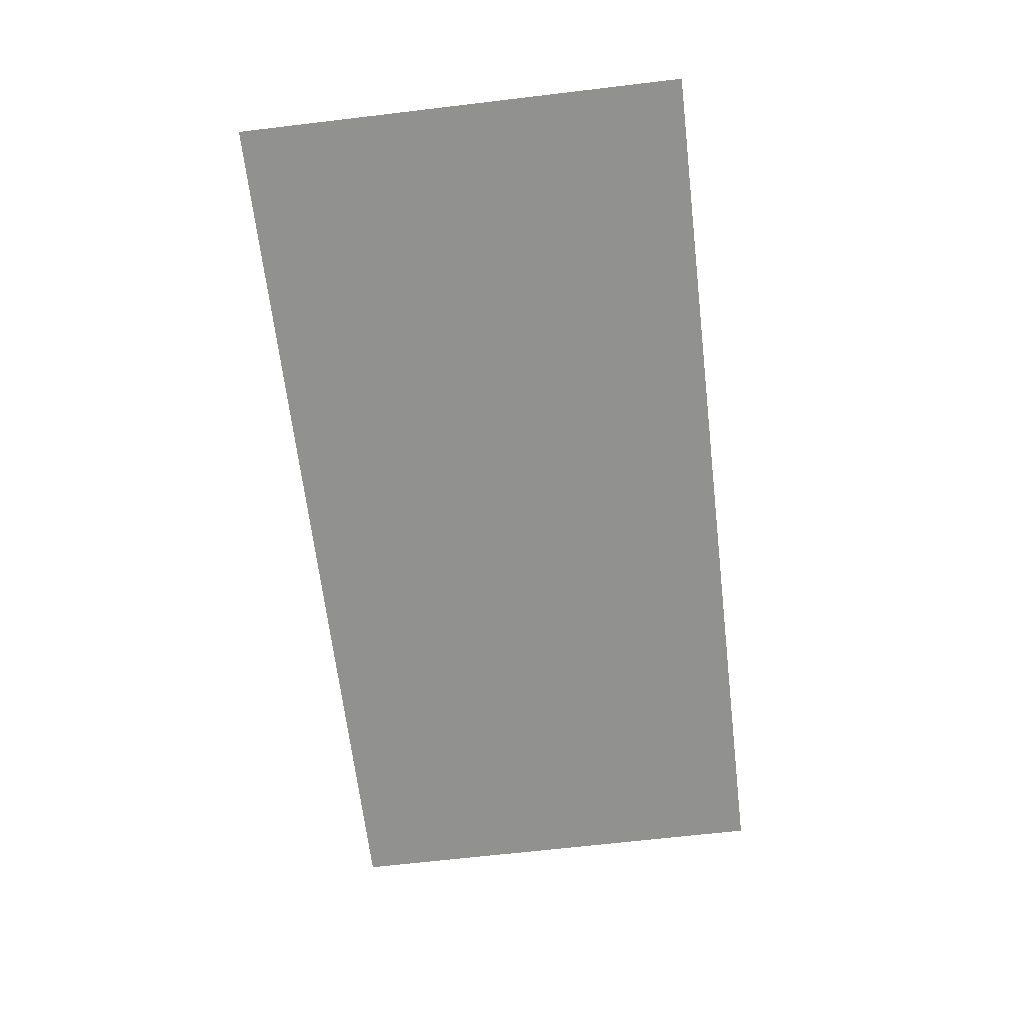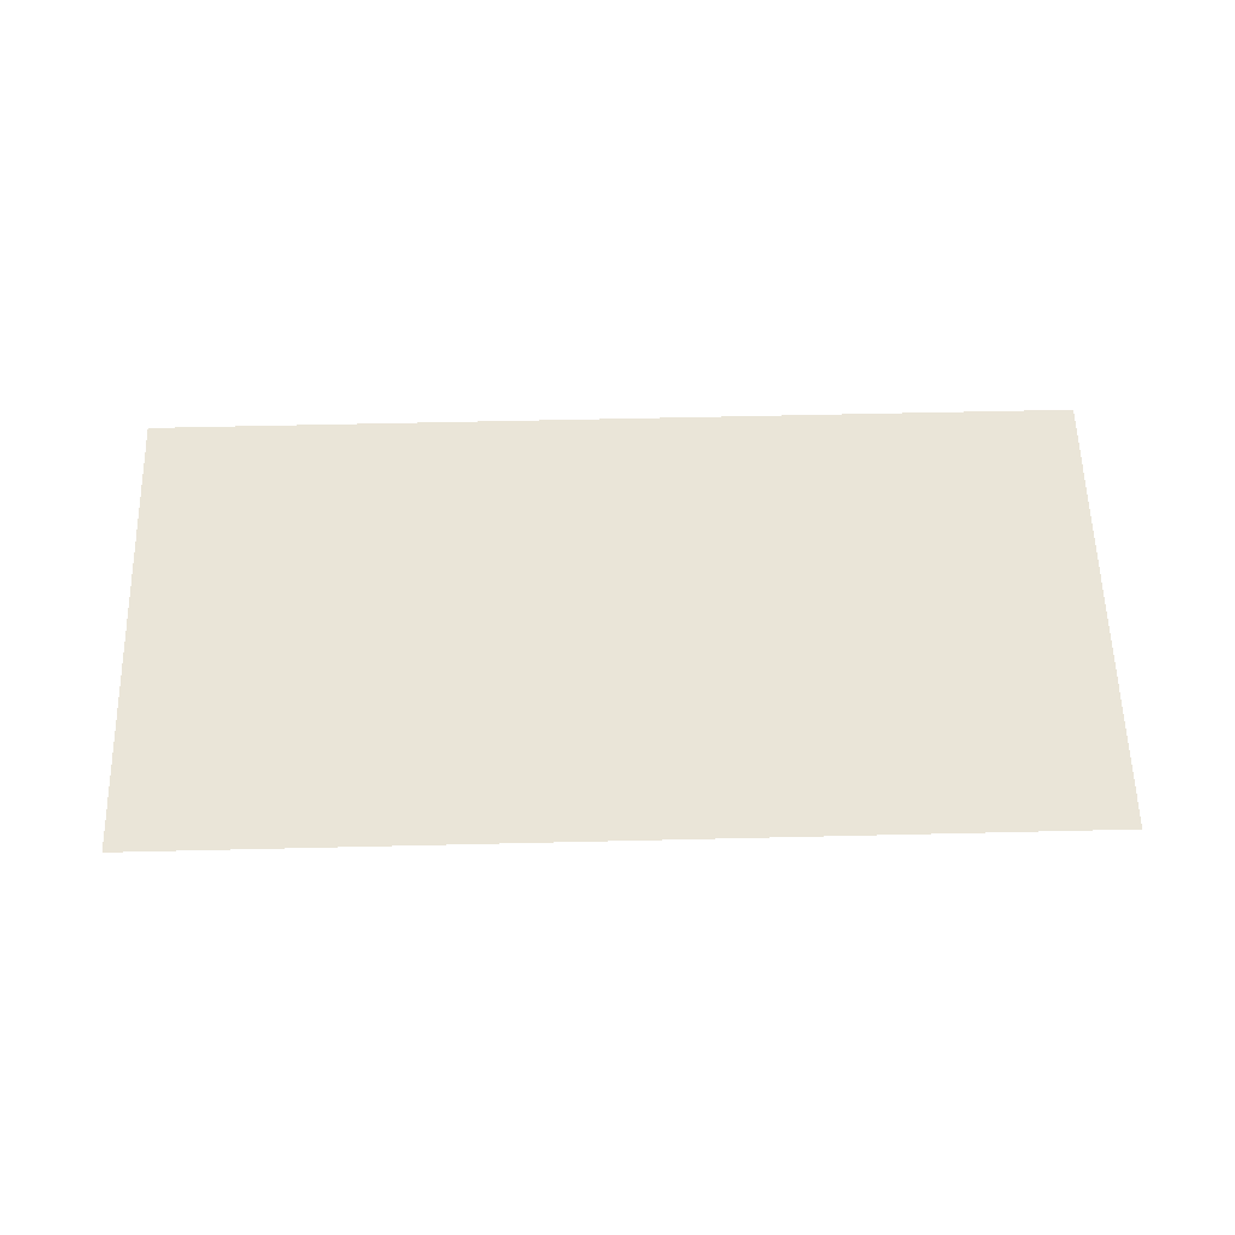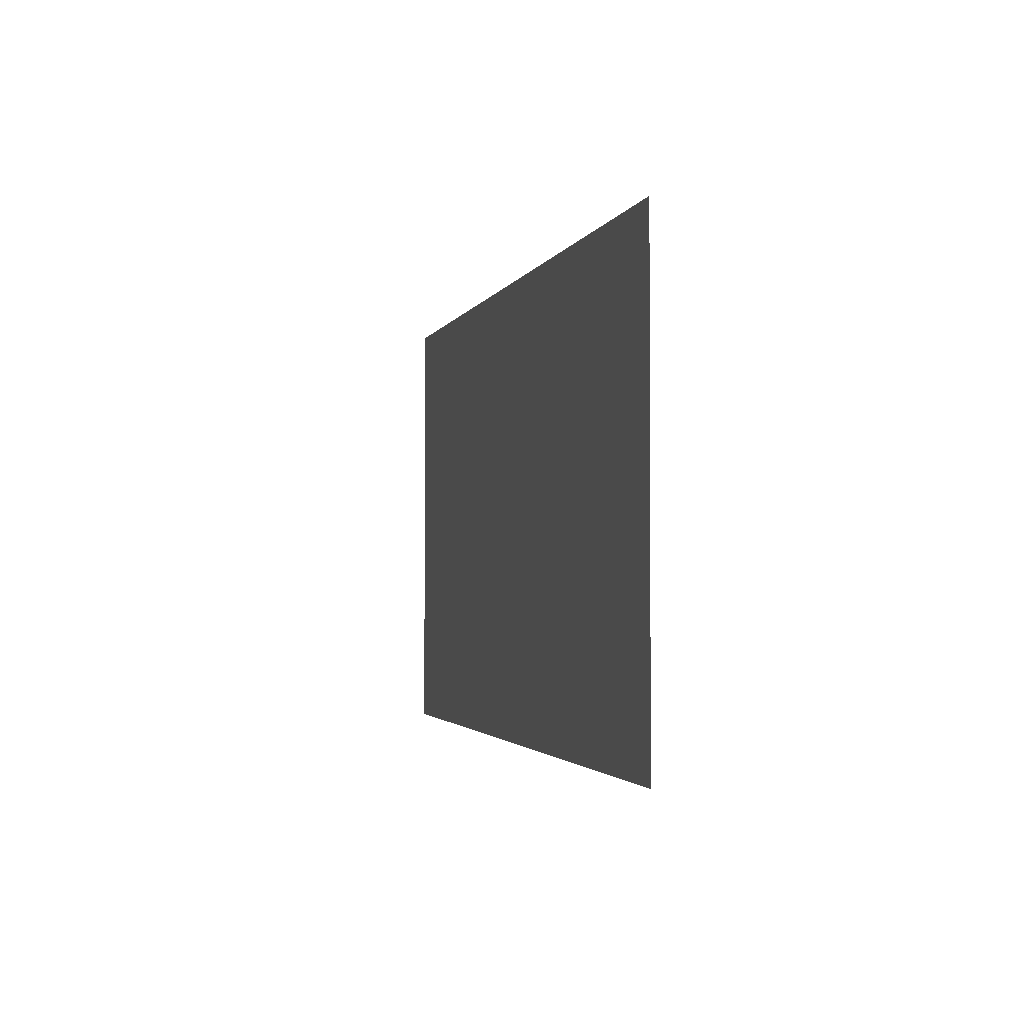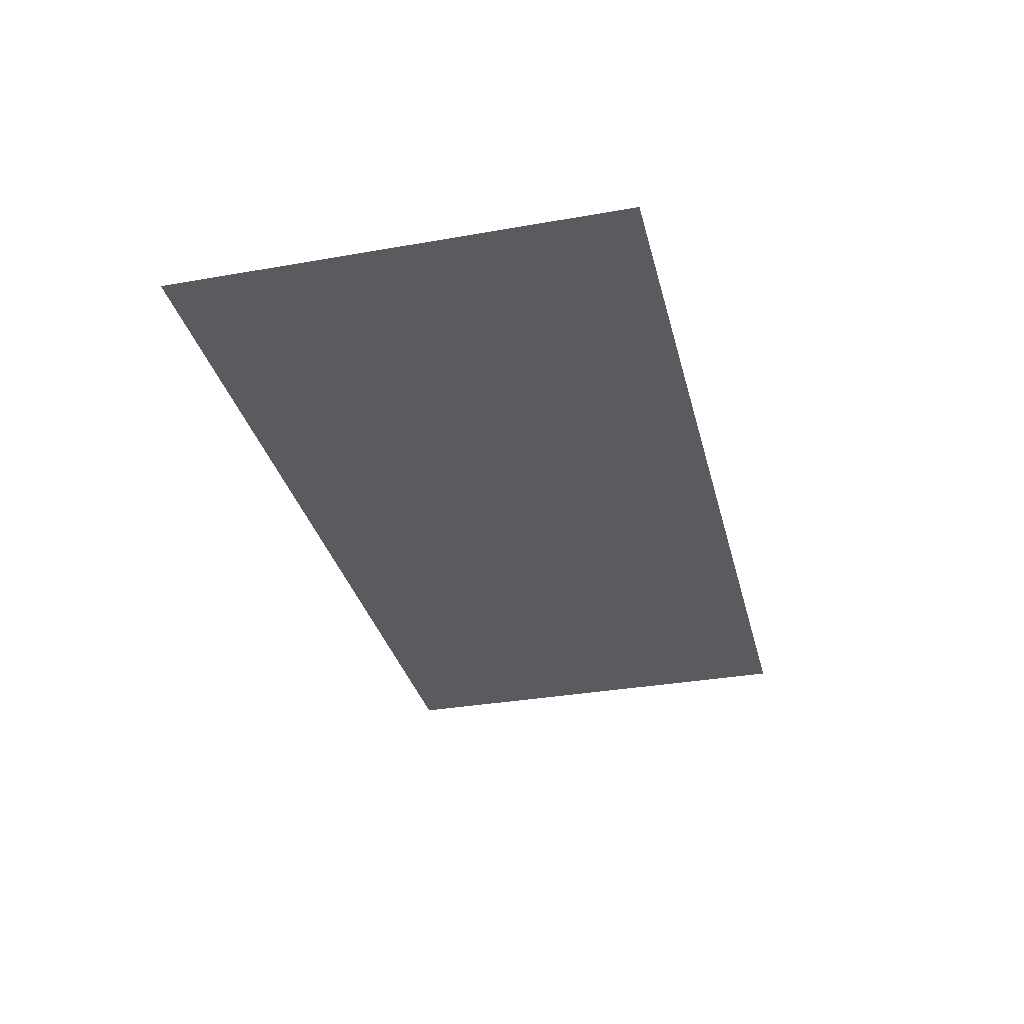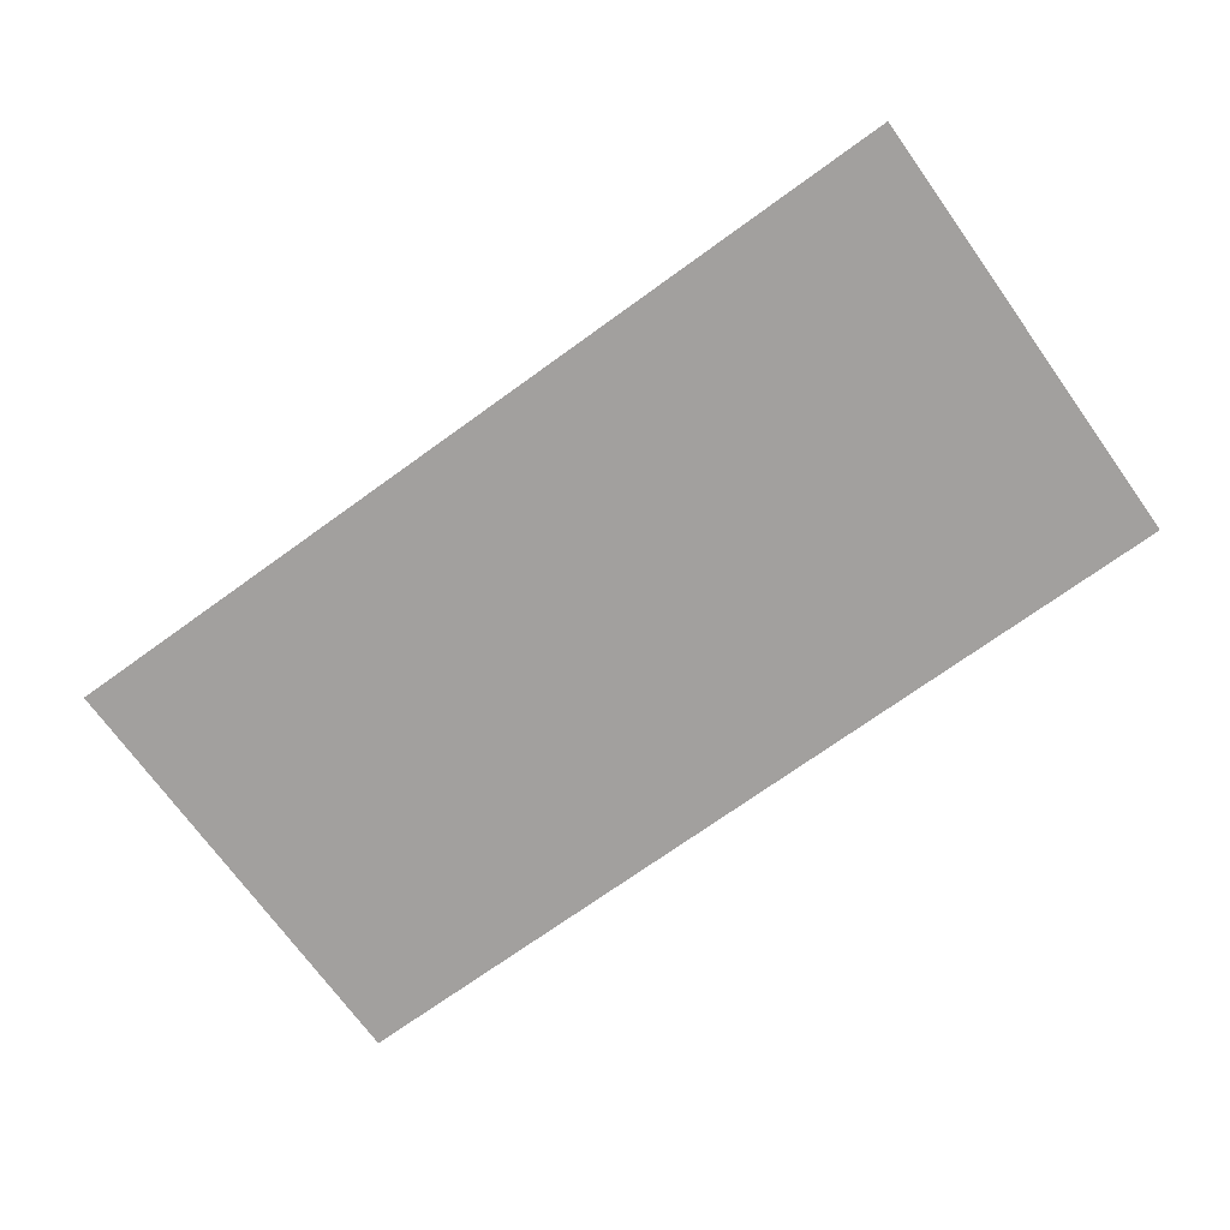
<metadata>
{"format":"obj","ext":"obj","renderer":"f3d","projection":"perspective","resolution":1024,"background":"white","views":[{"elev":-66.0,"azim":-83.2,"up":"+Y"},{"elev":59.5,"azim":-1.4,"up":"+Y"},{"elev":-2.1,"azim":76.6,"up":"+Z"},{"elev":-32.9,"azim":-76.3,"up":"+Y"},{"elev":-71.9,"azim":35.8,"up":"+Y"}]}
</metadata>
<code>
g m_dlc5_camp_2_3_water
v 21.91 0.01417 5.127
v -21.19 0.01417 5.127
v -21.19 0.01417 -16.35
v 21.91 0.01417 -16.35
g m_dlc5_camp_2_3_water_0
f 3 2 1
f 4 3 1

</code>
